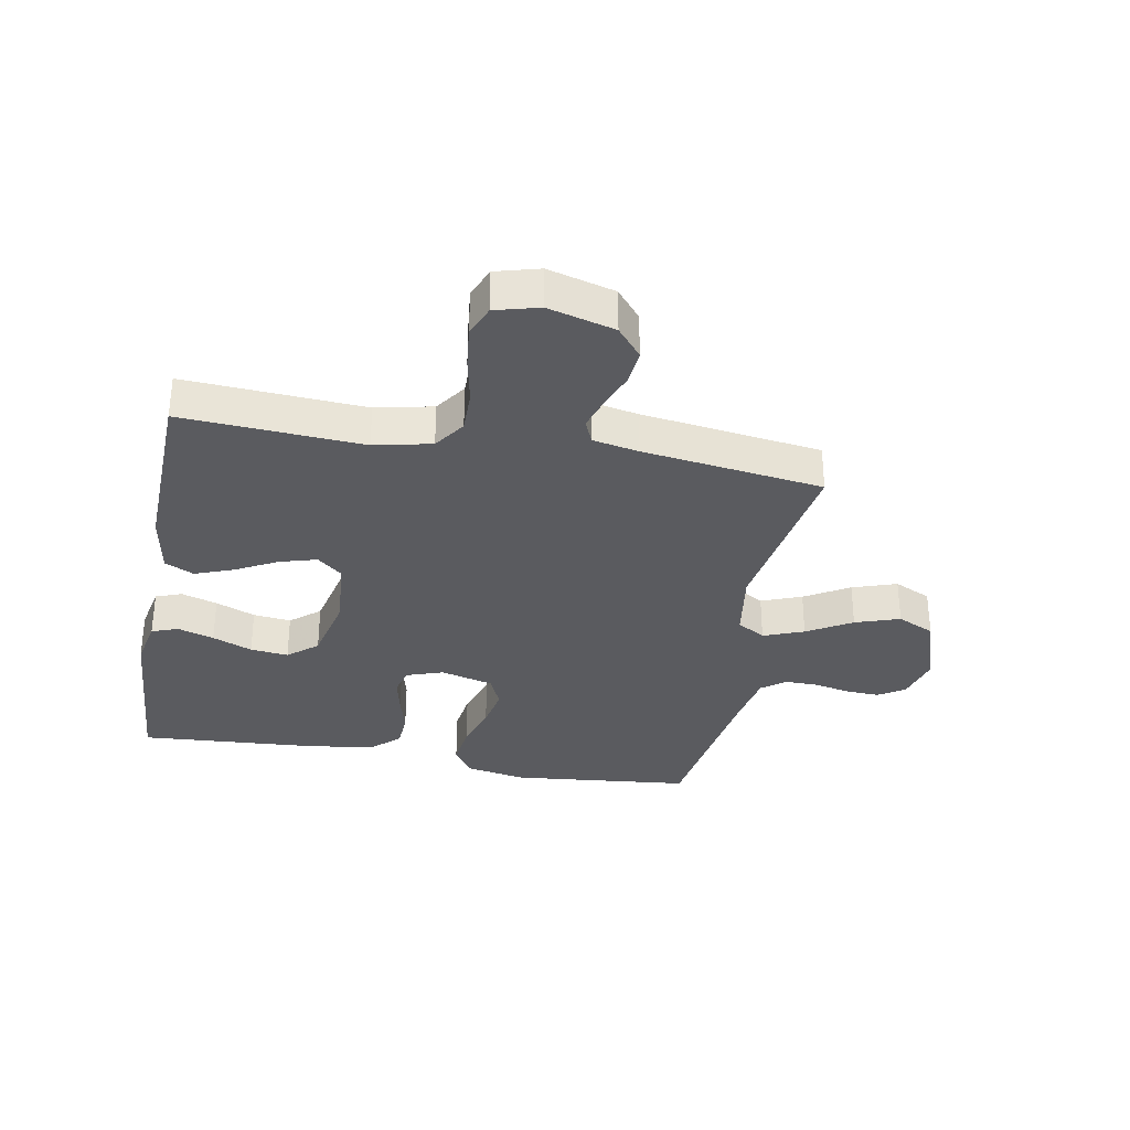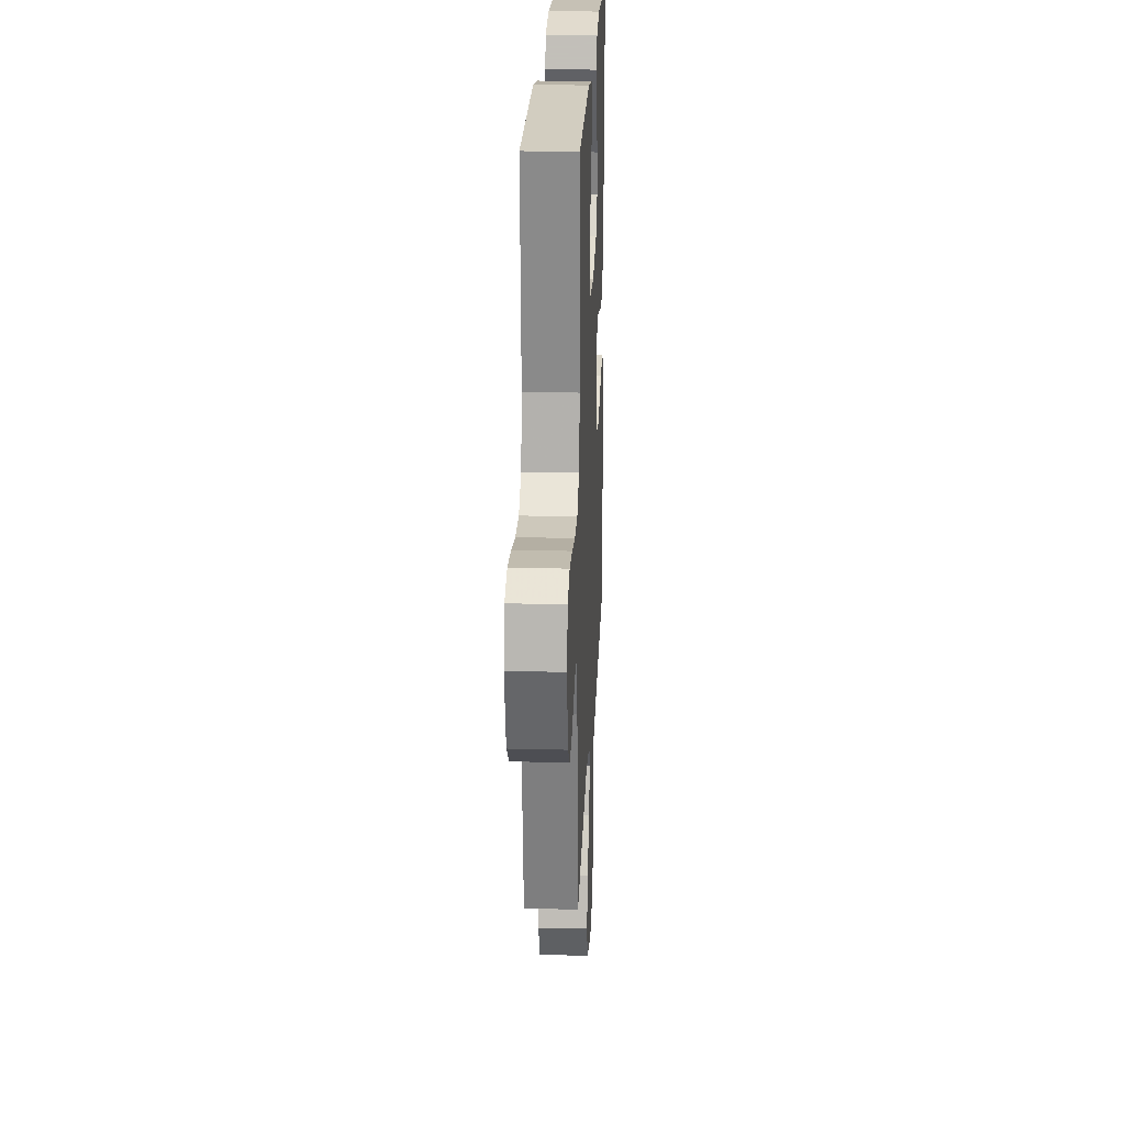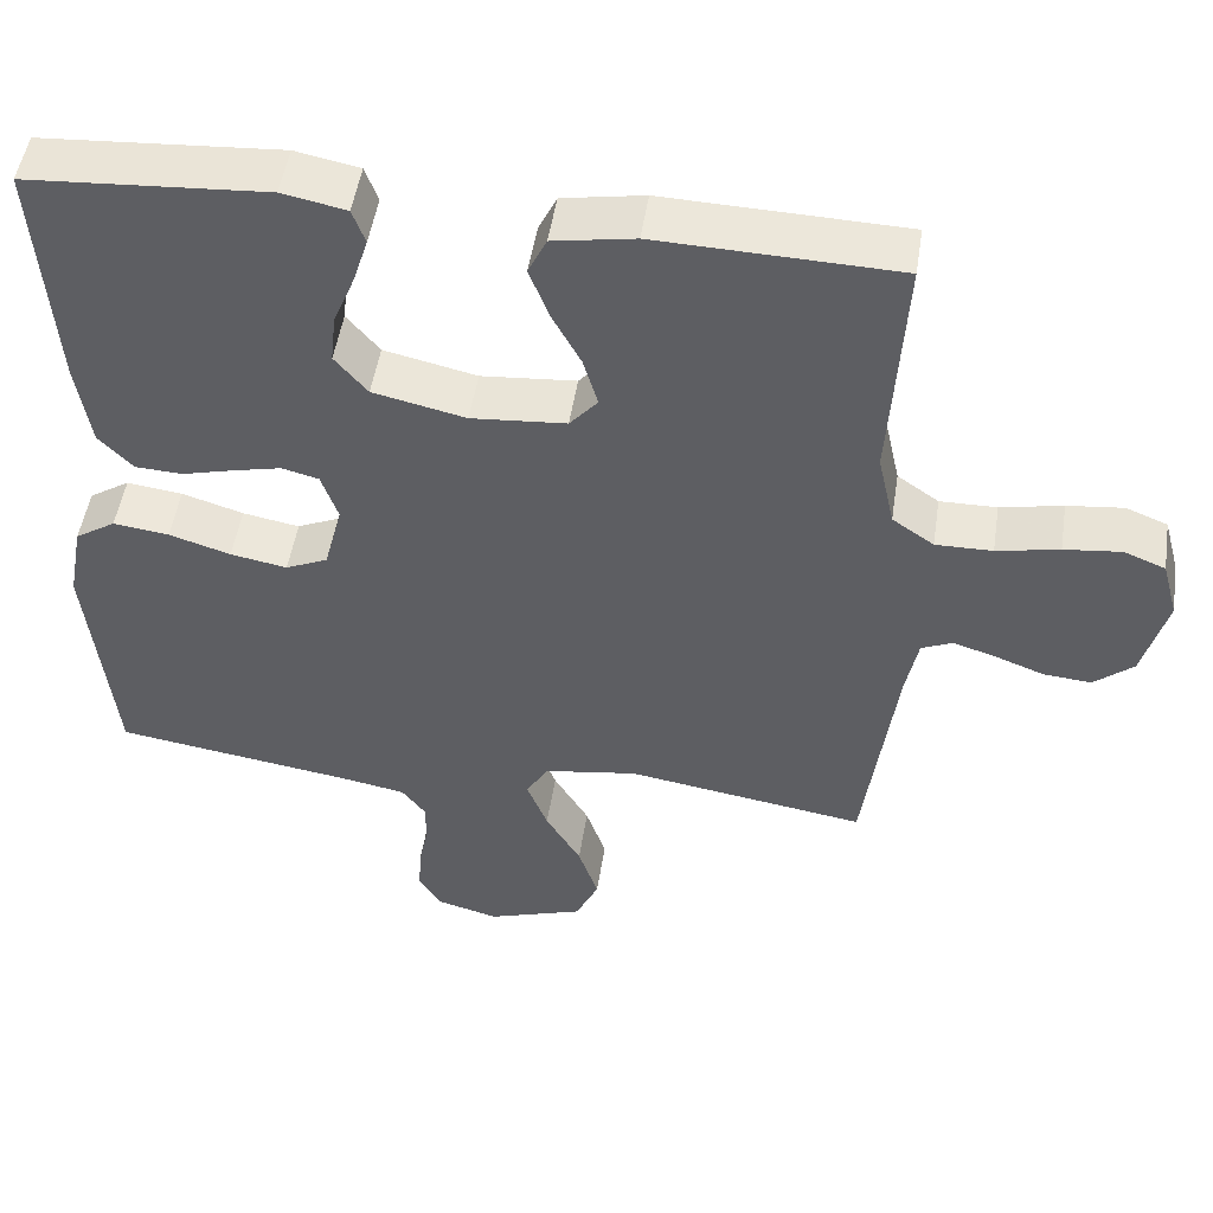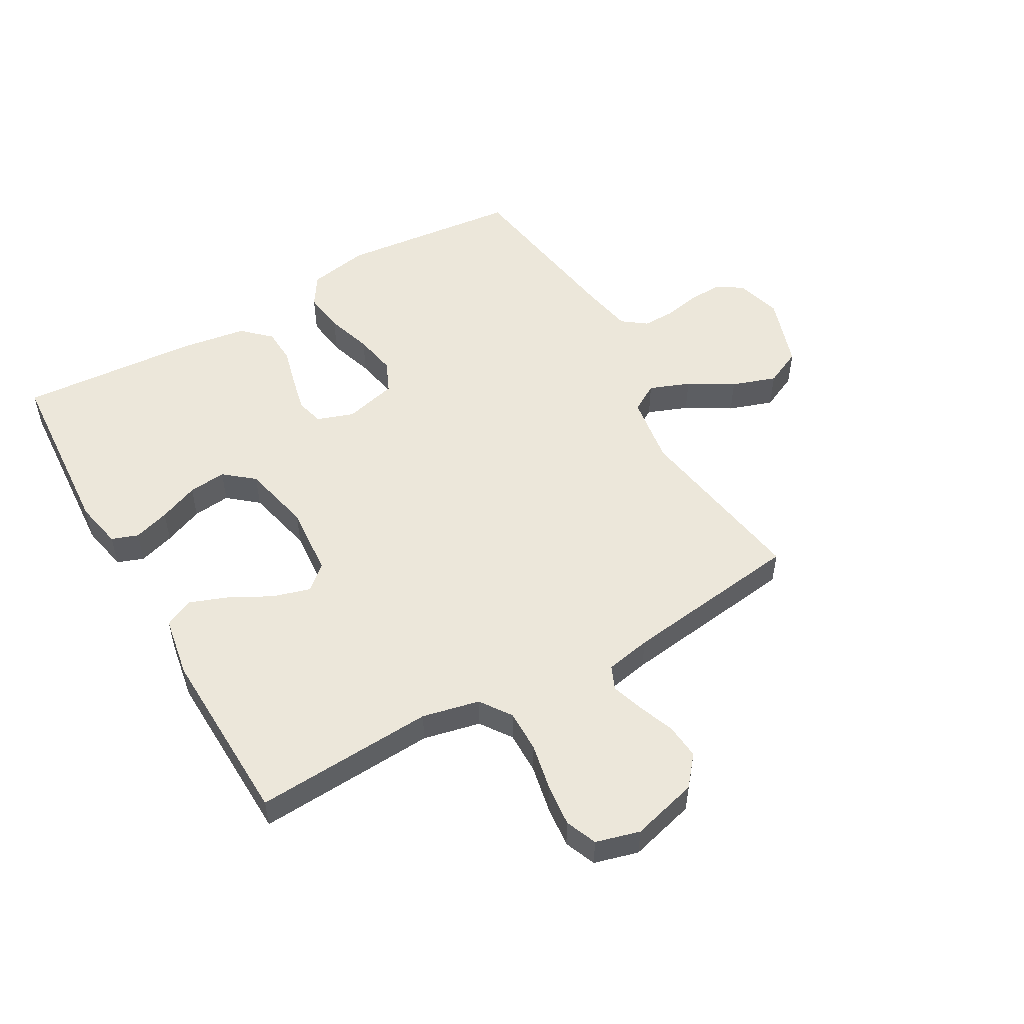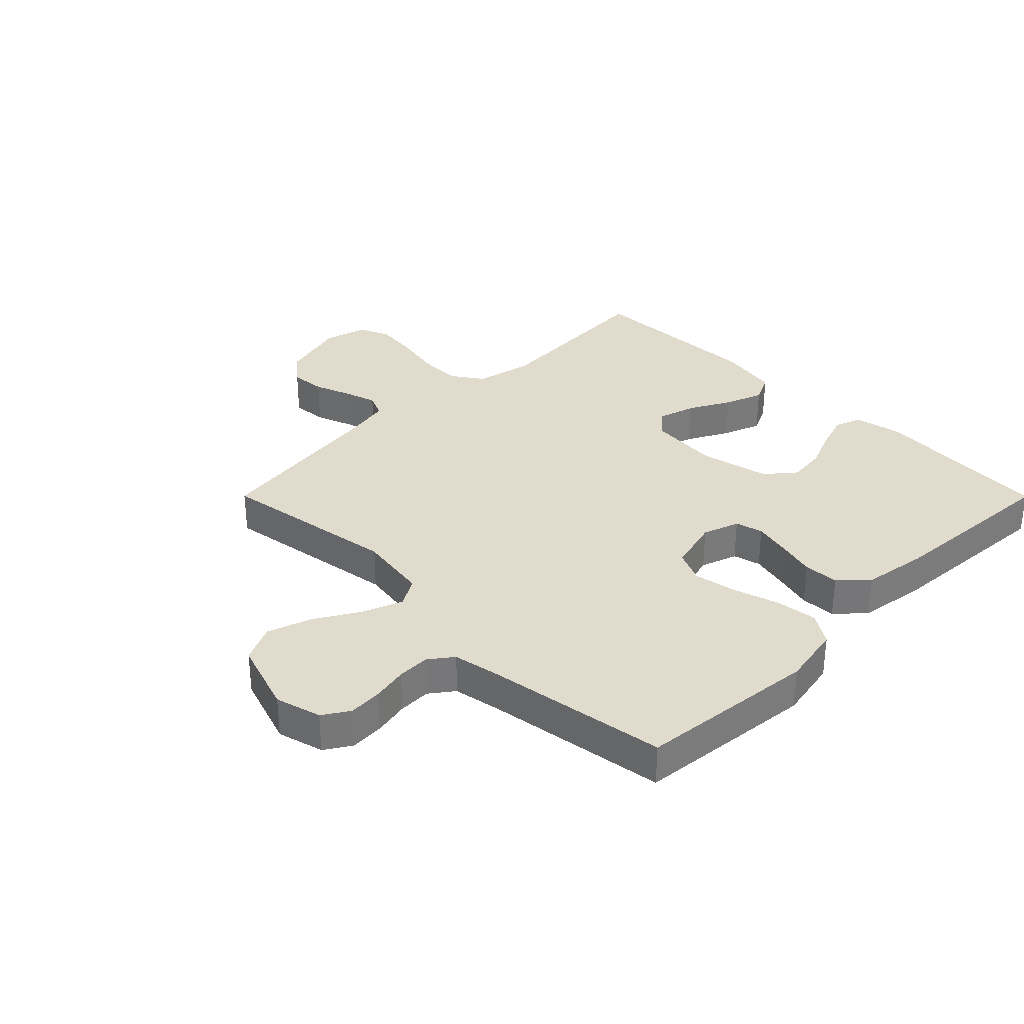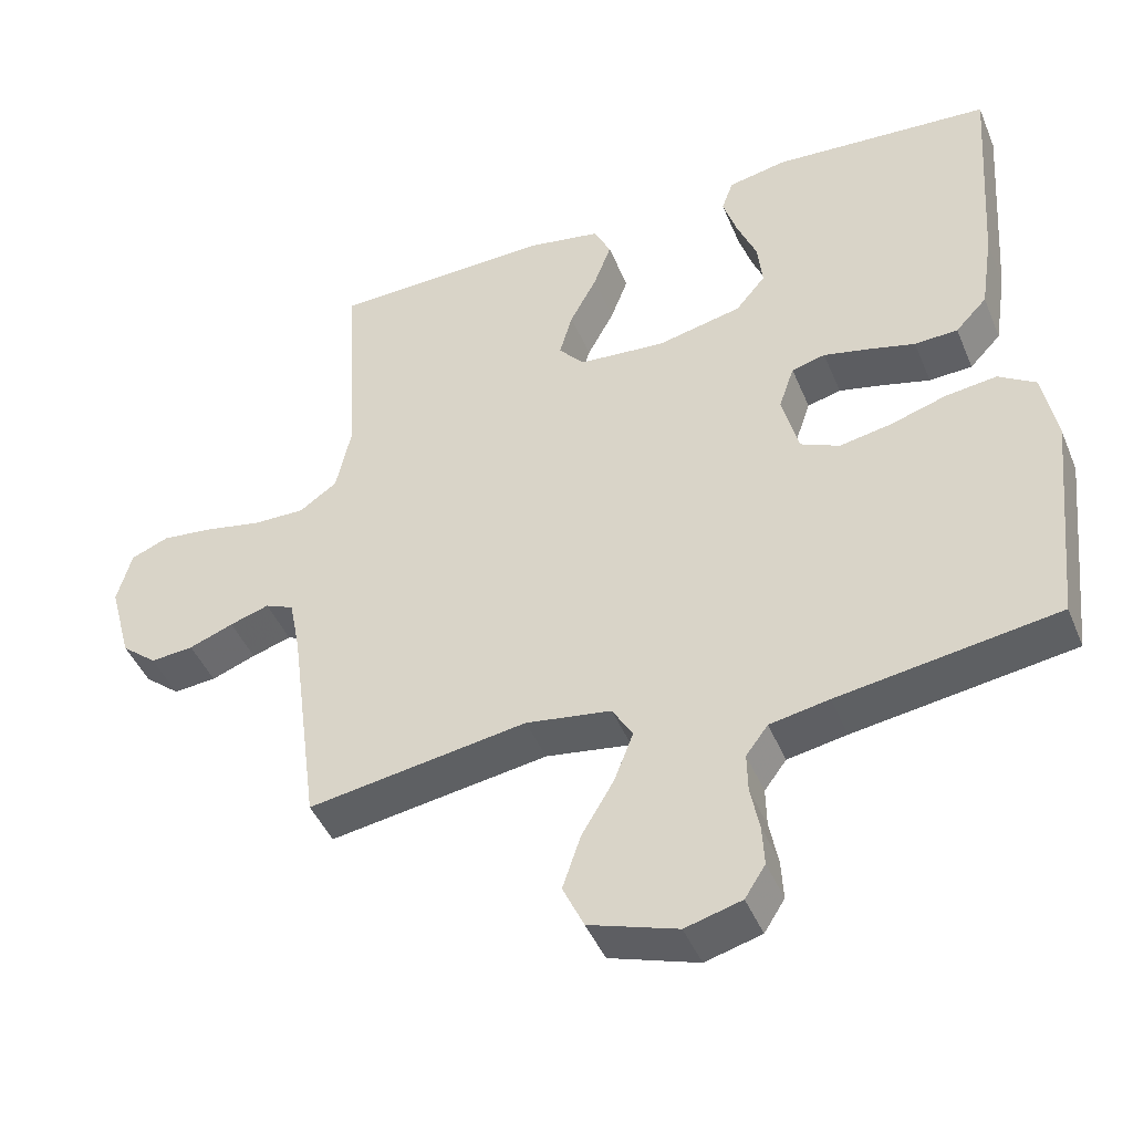
<metadata>
{"format":"obj","ext":"obj","renderer":"f3d","projection":"perspective","resolution":1024,"background":"white","views":[{"elev":-33.0,"azim":79.5,"up":"+Y"},{"elev":22.7,"azim":92.5,"up":"+Z"},{"elev":49.9,"azim":8.7,"up":"+Z"},{"elev":52.2,"azim":60.2,"up":"+Y"},{"elev":33.2,"azim":-134.9,"up":"+Y"},{"elev":-44.6,"azim":-158.3,"up":"+Z"}]}
</metadata>
<code>
v -0.5 0.07 -0.5
v -0.531 0.07 -0.2
v -0.512 0.07 -0.099
v -0.461 0.07 -0.066
v -0.391 0.07 -0.075
v -0.314 0.07 -0.099
v -0.243 0.07 -0.112
v -0.19 0.07 -0.088
v -0.167 0.07 0
v -0.188 0.07 0.061
v -0.234 0.07 0.073
v -0.295 0.07 0.059
v -0.36 0.07 0.042
v -0.419 0.07 0.045
v -0.462 0.07 0.09
v -0.479 0.07 0.2
v -0.5 0.07 0.5
v -0.2 0.07 0.521
v -0.12 0.07 0.505
v -0.104 0.07 0.461
v -0.123 0.07 0.401
v -0.15 0.07 0.335
v -0.157 0.07 0.272
v -0.116 0.07 0.223
v 0 0.07 0.197
v 0.119 0.07 0.207
v 0.154 0.07 0.248
v 0.136 0.07 0.31
v 0.099 0.07 0.379
v 0.075 0.07 0.443
v 0.098 0.07 0.491
v 0.2 0.07 0.509
v 0.5 0.07 0.5
v 0.482 0.07 0.2
v 0.503 0.07 0.105
v 0.555 0.07 0.069
v 0.626 0.07 0.07
v 0.704 0.07 0.086
v 0.775 0.07 0.094
v 0.827 0.07 0.073
v 0.847 0.07 0
v 0.817 0.07 -0.111
v 0.768 0.07 -0.152
v 0.709 0.07 -0.147
v 0.648 0.07 -0.124
v 0.594 0.07 -0.107
v 0.555 0.07 -0.124
v 0.54 0.07 -0.2
v 0.5 0.07 -0.5
v 0.2 0.07 -0.453
v 0.083 0.07 -0.471
v 0.055 0.07 -0.518
v 0.081 0.07 -0.585
v 0.125 0.07 -0.659
v 0.15 0.07 -0.733
v 0.121 0.07 -0.795
v 0 0.07 -0.835
v -0.077 0.07 -0.814
v -0.105 0.07 -0.77
v -0.102 0.07 -0.714
v -0.09 0.07 -0.654
v -0.089 0.07 -0.6
v -0.119 0.07 -0.56
v -0.2 0.07 -0.545
v -0.5 0 -0.5
v -0.531 0 -0.2
v -0.512 0 -0.099
v -0.461 0 -0.066
v -0.391 0 -0.075
v -0.314 0 -0.099
v -0.243 0 -0.112
v -0.19 0 -0.088
v -0.167 0 0
v -0.188 0 0.061
v -0.234 0 0.073
v -0.295 0 0.059
v -0.36 0 0.042
v -0.419 0 0.045
v -0.462 0 0.09
v -0.479 0 0.2
v -0.5 0 0.5
v -0.2 0 0.521
v -0.12 0 0.505
v -0.104 0 0.461
v -0.123 0 0.401
v -0.15 0 0.335
v -0.157 0 0.272
v -0.116 0 0.223
v 0 0 0.197
v 0.119 0 0.207
v 0.154 0 0.248
v 0.136 0 0.31
v 0.099 0 0.379
v 0.075 0 0.443
v 0.098 0 0.491
v 0.2 0 0.509
v 0.5 0 0.5
v 0.482 0 0.2
v 0.503 0 0.105
v 0.555 0 0.069
v 0.626 0 0.07
v 0.704 0 0.086
v 0.775 0 0.094
v 0.827 0 0.073
v 0.847 0 0
v 0.817 0 -0.111
v 0.768 0 -0.152
v 0.709 0 -0.147
v 0.648 0 -0.124
v 0.594 0 -0.107
v 0.555 0 -0.124
v 0.54 0 -0.2
v 0.5 0 -0.5
v 0.2 0 -0.453
v 0.083 0 -0.471
v 0.055 0 -0.518
v 0.081 0 -0.585
v 0.125 0 -0.659
v 0.15 0 -0.733
v 0.121 0 -0.795
v 0 0 -0.835
v -0.077 0 -0.814
v -0.105 0 -0.77
v -0.102 0 -0.714
v -0.09 0 -0.654
v -0.089 0 -0.6
v -0.119 0 -0.56
v -0.2 0 -0.545
f 58 59 60 61
f 58 61 62
f 57 58 62
f 56 57 62
f 53 54 55 56
f 52 53 56 62
f 51 52 62 63
f 48 49 50
f 47 48 50 51
f 42 43 44 45
f 42 45 46
f 41 42 46
f 40 41 46
f 37 38 39 40
f 37 40 46 47
f 31 32 33 34
f 31 34 35
f 28 29 30 31
f 27 28 31 35
f 26 27 35 36
f 19 20 21 22
f 17 18 19 22
f 17 22 23
f 16 17 23 24
f 12 13 14 15
f 11 12 15 16
f 10 11 16 24
f 3 4 5 6
f 3 6 7
f 64 1 2 3
f 64 3 7
f 63 64 7 8
f 51 63 8 9
f 36 37 47 51
f 25 26 36 51
f 24 25 51
f 9 10 24 51
f 125 124 123 122
f 126 125 122
f 126 122 121
f 126 121 120
f 120 119 118 117
f 126 120 117 116
f 127 126 116 115
f 114 113 112
f 115 114 112 111
f 109 108 107 106
f 110 109 106
f 110 106 105
f 110 105 104
f 104 103 102 101
f 111 110 104 101
f 98 97 96 95
f 99 98 95
f 95 94 93 92
f 99 95 92 91
f 100 99 91 90
f 86 85 84 83
f 86 83 82 81
f 87 86 81
f 88 87 81 80
f 79 78 77 76
f 80 79 76 75
f 88 80 75 74
f 70 69 68 67
f 71 70 67
f 67 66 65 128
f 71 67 128
f 72 71 128 127
f 73 72 127 115
f 115 111 101 100
f 115 100 90 89
f 115 89 88
f 115 88 74 73
f 1 65 66 2
f 2 66 67 3
f 3 67 68 4
f 4 68 69 5
f 5 69 70 6
f 6 70 71 7
f 7 71 72 8
f 8 72 73 9
f 9 73 74 10
f 10 74 75 11
f 11 75 76 12
f 12 76 77 13
f 13 77 78 14
f 14 78 79 15
f 15 79 80 16
f 16 80 81 17
f 17 81 82 18
f 18 82 83 19
f 19 83 84 20
f 20 84 85 21
f 21 85 86 22
f 22 86 87 23
f 23 87 88 24
f 24 88 89 25
f 25 89 90 26
f 26 90 91 27
f 27 91 92 28
f 28 92 93 29
f 29 93 94 30
f 30 94 95 31
f 31 95 96 32
f 32 96 97 33
f 33 97 98 34
f 34 98 99 35
f 35 99 100 36
f 36 100 101 37
f 37 101 102 38
f 38 102 103 39
f 39 103 104 40
f 40 104 105 41
f 41 105 106 42
f 42 106 107 43
f 43 107 108 44
f 44 108 109 45
f 45 109 110 46
f 46 110 111 47
f 47 111 112 48
f 48 112 113 49
f 49 113 114 50
f 50 114 115 51
f 51 115 116 52
f 52 116 117 53
f 53 117 118 54
f 54 118 119 55
f 55 119 120 56
f 56 120 121 57
f 57 121 122 58
f 58 122 123 59
f 59 123 124 60
f 60 124 125 61
f 61 125 126 62
f 62 126 127 63
f 63 127 128 64
f 64 128 65 1

</code>
